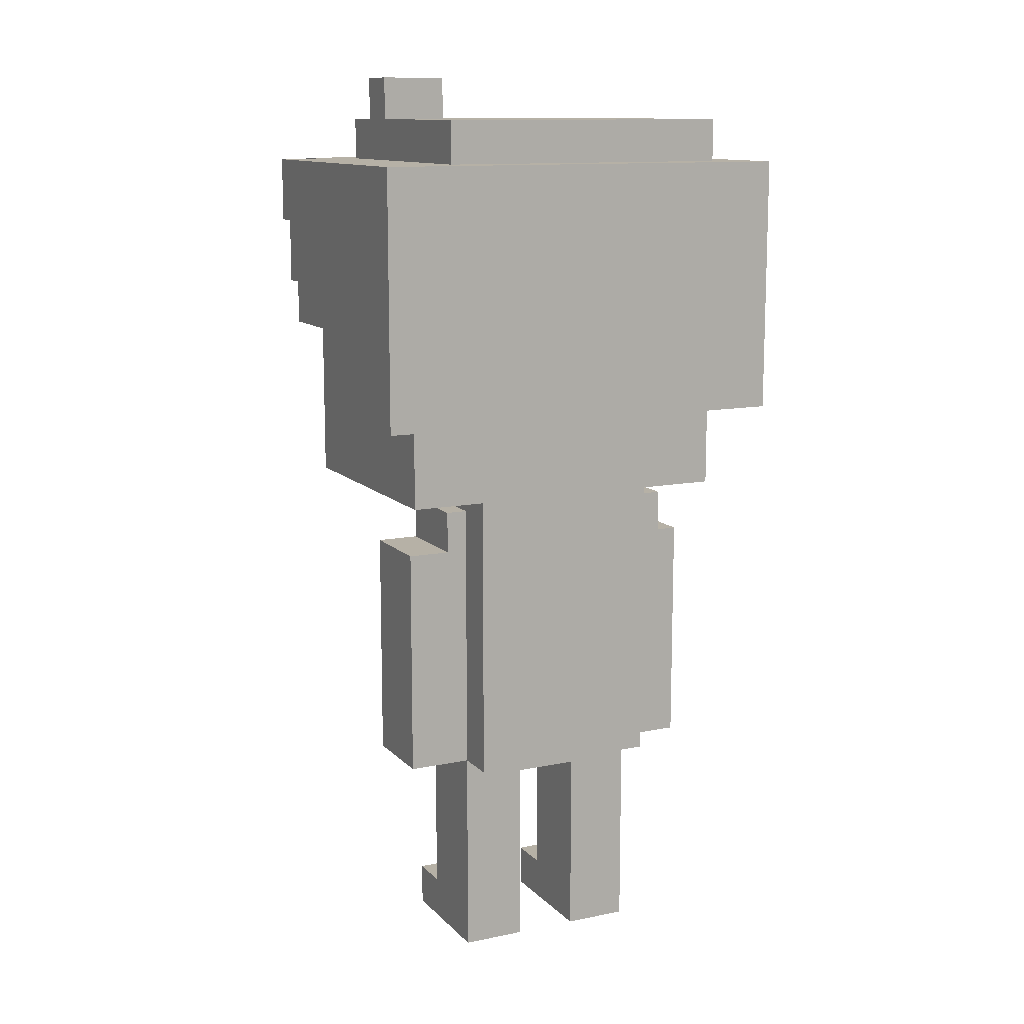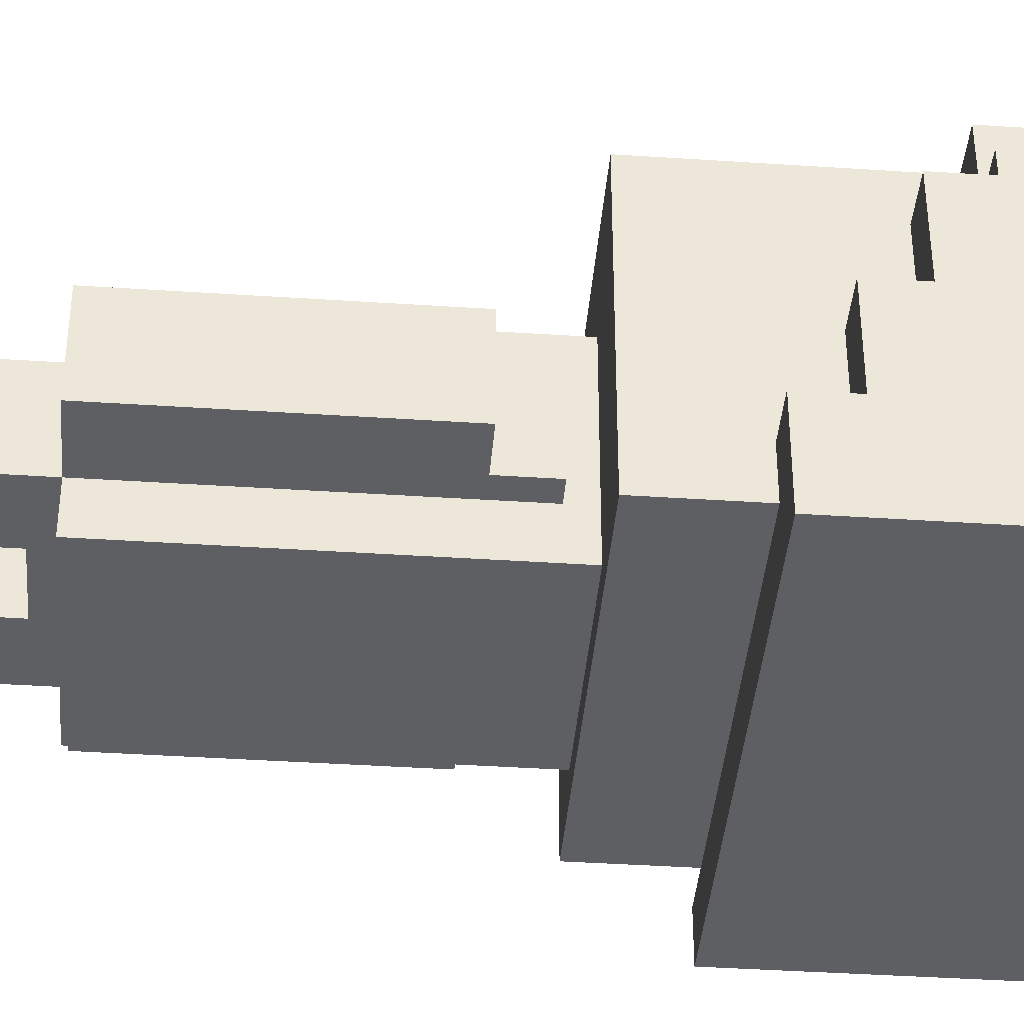
<metadata>
{"format":"obj","ext":"obj","renderer":"f3d","projection":"perspective","resolution":1024,"background":"white","views":[{"elev":12.1,"azim":154.1,"up":"+Y"},{"elev":-40.0,"azim":85.3,"up":"+Z"}]}
</metadata>
<code>
o
v -1 2.8 -0.5
v -1 2.8 -0.7
v -1 3 0.1
v -1 3 -0.5
v -1 3.2 0.5
v -1 3.2 0.1
v -1 3.4 0.6
v -1 3.4 0.5
v -1 3.5 0.7
v -1 3.5 0.6
v -1 3.7 0.9
v -1 3.7 0.7
v -1 4 0.9
v -1 4 -0.7
v -0.8 1 0.2
v -0.8 1 -0.2
v -0.8 1.2 0.2
v -0.8 1.2 -0.2
v -0.8 2.1 0.2
v -0.8 2.1 -0.2
v -0.8 2.4 0.7
v -0.8 2.4 -0.5
v -0.8 2.8 -0.5
v -0.8 3 0.1
v -0.8 3 -0.5
v -0.8 3.2 0.9
v -0.8 3.2 0.7
v -0.8 3.2 0.5
v -0.8 3.2 0.1
v -0.8 3.4 0.9
v -0.8 3.4 0.7
v -0.8 3.4 0.6
v -0.8 3.4 0.5
v -0.8 3.5 0.7
v -0.8 3.5 0.6
v -0.8 3.6 0.9
v -0.8 3.6 0.7
v -0.8 3.7 0.9
v -0.8 3.7 0.7
v -0.8 4 0.7
v -0.8 4 -0.5
v -0.8 4.2 0.7
v -0.8 4.2 -0.5
v -0.7 2.1 0.2
v -0.7 2.1 -0.2
v -0.7 2.3 0.2
v -0.7 2.3 -0.2
v -0.5 0 0.4
v -0.5 0 -0.2
v -0.5 0.2 0.4
v -0.5 0.2 0.2
v -0.5 0.2 -0.2
v -0.5 0.3 0.2
v -0.5 0.3 -0.2
v -0.5 1 0.4
v -0.5 1 0.2
v -0.5 1 -0.2
v -0.5 1 -0.4
v -0.5 1.2 0.4
v -0.5 1.2 0.2
v -0.5 1.2 -0.2
v -0.5 1.2 -0.4
v -0.5 1.9 0.6
v -0.5 1.9 0.4
v -0.5 2.3 0.4
v -0.5 2.3 0.2
v -0.5 2.3 -0.2
v -0.5 2.3 -0.4
v -0.5 2.4 0.6
v -0.5 2.4 -0.4
v -0.2 2.6 0.9
v -0.2 2.6 0.7
v -0.2 3.2 0.9
v -0.2 3.2 0.7
v 0 4 0.9
v 0 4 0.7
v 0 4.2 0.9
v 0 4.2 0.7
v 0.1 0 0.4
v 0.1 0 -0.2
v 0.1 0.2 0.4
v 0.1 0.2 0.2
v 0.1 0.2 -0.2
v 0.1 0.3 0.2
v 0.1 0.3 -0.2
v 0.1 0.9 0.2
v 0.1 0.9 -0.2
v 0.2 3.4 0.9
v 0.2 3.4 0.7
v 0.2 3.6 0.9
v 0.2 3.6 0.7
v 0.2 4.2 0.7
v 0.2 4.2 0.5
v 0.2 4.4 0.7
v 0.2 4.4 0.5
v 0.4 4.2 0.5
v 0.4 4.2 0.3
v 0.4 4.4 0.5
v 0.4 4.4 0.3
v -0.2 0 0.4
v -0.2 0 -0.2
v -0.2 0.2 0.4
v -0.2 0.2 0.2
v -0.2 0.2 -0.2
v -0.2 0.3 0.2
v -0.2 0.3 -0.2
v -0.2 0.9 0.2
v -0.2 0.9 -0.2
v -0.2 1.9 0.6
v -0.2 1.9 0.4
v -0.2 2.3 0.4
v -0.2 2.4 0.6
v -0.2 2.4 0.4
v -0.2 3.2 0.9
v -0.2 3.2 0.7
v -0.2 3.4 0.9
v -0.2 3.4 0.7
v -0.2 3.6 0.9
v -0.2 3.6 0.7
v -0.2 3.7 0.9
v -0.2 3.7 0.7
v 0.1 3.7 0.9
v 0.1 3.7 0.7
v 0.1 3.8 0.9
v 0.1 3.8 0.7
v 0.2 2.6 0.9
v 0.2 2.6 0.7
v 0.2 3.2 0.9
v 0.2 3.2 0.7
v 0.4 0 0.4
v 0.4 0 -0.2
v 0.4 0.2 0.4
v 0.4 0.2 0.2
v 0.4 0.2 -0.2
v 0.4 0.3 0.2
v 0.4 0.3 -0.2
v 0.4 1 0.4
v 0.4 1 0.2
v 0.4 1 -0.2
v 0.4 1 -0.4
v 0.4 1.2 0.4
v 0.4 1.2 0.2
v 0.4 1.2 -0.2
v 0.4 1.2 -0.4
v 0.4 2.3 0.4
v 0.4 2.3 0.2
v 0.4 2.3 -0.2
v 0.4 2.3 -0.4
v 0.4 2.4 0.4
v 0.4 2.4 -0.4
v 0.4 4 0.9
v 0.4 4 0.7
v 0.4 4.2 0.9
v 0.4 4.2 0.7
v 0.4 4.2 0.5
v 0.4 4.4 0.7
v 0.4 4.4 0.5
v 0.5 2.1 0.2
v 0.5 2.1 -0.2
v 0.5 2.3 0.2
v 0.5 2.3 -0.2
v 0.6 4 0.7
v 0.6 4 -0.5
v 0.6 4.2 0.7
v 0.6 4.2 0.5
v 0.6 4.2 0.3
v 0.6 4.2 -0.5
v 0.6 4.4 0.5
v 0.6 4.4 0.3
v 0.7 1 0.2
v 0.7 1 -0.2
v 0.7 1.2 0.2
v 0.7 1.2 -0.2
v 0.7 2.1 0.2
v 0.7 2.1 -0.2
v 0.8 2.4 0.7
v 0.8 2.4 -0.5
v 0.8 2.8 -0.3
v 0.8 2.8 -0.5
v 0.8 3 0.1
v 0.8 3 -0.3
v 0.8 3.2 0.5
v 0.8 3.2 0.1
v 0.8 3.4 0.9
v 0.8 3.4 0.7
v 0.8 3.4 0.6
v 0.8 3.4 0.5
v 0.8 3.6 0.9
v 0.8 3.6 0.7
v 0.8 3.7 0.7
v 0.8 3.7 0.6
v 0.8 3.8 0.9
v 0.8 3.8 0.7
v 0.8 4 0.9
v 0.8 4 0.7
v 1 2.8 -0.3
v 1 2.8 -0.7
v 1 3 0.1
v 1 3 -0.3
v 1 3.2 0.5
v 1 3.2 0.1
v 1 3.4 0.6
v 1 3.4 0.5
v 1 3.7 0.7
v 1 3.7 0.6
v 1 4 0.7
v 1 4 -0.7
v -1 3.7 0.9
v -1 4 0.9
v -0.8 3.2 0.9
v -0.8 3.4 0.9
v -0.8 3.6 0.9
v -0.8 3.7 0.9
v -0.2 2.6 0.9
v -0.2 3.2 0.9
v -0.2 3.4 0.9
v -0.2 3.6 0.9
v -0.2 3.7 0.9
v 0 4 0.9
v 0 4.2 0.9
v 0.1 3.7 0.9
v 0.1 3.8 0.9
v 0.2 2.6 0.9
v 0.2 3.2 0.9
v 0.2 3.4 0.9
v 0.2 3.6 0.9
v 0.4 4 0.9
v 0.4 4.2 0.9
v 0.8 3.4 0.9
v 0.8 3.6 0.9
v 0.8 3.8 0.9
v 0.8 4 0.9
v -1 3.5 0.7
v -1 3.7 0.7
v -0.8 2.4 0.7
v -0.8 3.2 0.7
v -0.8 3.4 0.7
v -0.8 3.5 0.7
v -0.8 3.6 0.7
v -0.8 3.7 0.7
v -0.8 4 0.7
v -0.8 4.2 0.7
v -0.6 2.8 0.7
v -0.6 3.2 0.7
v -0.4 2.8 0.7
v -0.4 3.2 0.7
v -0.2 2.6 0.7
v -0.2 3.2 0.7
v -0.2 3.4 0.7
v -0.2 3.6 0.7
v -0.2 3.7 0.7
v 0 4 0.7
v 0 4.2 0.7
v 0.1 3.7 0.7
v 0.1 3.8 0.7
v 0.2 2.6 0.7
v 0.2 3.2 0.7
v 0.2 3.4 0.7
v 0.2 3.6 0.7
v 0.2 4.2 0.7
v 0.2 4.4 0.7
v 0.4 2.8 0.7
v 0.4 3.2 0.7
v 0.4 4 0.7
v 0.4 4.2 0.7
v 0.4 4.4 0.7
v 0.6 2.8 0.7
v 0.6 3.2 0.7
v 0.6 4 0.7
v 0.6 4.2 0.7
v 0.8 2.4 0.7
v 0.8 3.4 0.7
v 0.8 3.6 0.7
v 0.8 3.7 0.7
v 0.8 3.8 0.7
v 0.8 4 0.7
v 1 3.7 0.7
v 1 4 0.7
v -1 3.4 0.6
v -1 3.5 0.6
v -0.8 3.4 0.6
v -0.8 3.5 0.6
v -0.5 1.9 0.6
v -0.5 2.4 0.6
v -0.2 1.9 0.6
v -0.2 2.4 0.6
v 0.8 3.4 0.6
v 0.8 3.7 0.6
v 1 3.4 0.6
v 1 3.7 0.6
v -1 3.2 0.5
v -1 3.4 0.5
v -0.8 3.2 0.5
v -0.8 3.4 0.5
v 0.4 4.2 0.5
v 0.4 4.4 0.5
v 0.6 4.2 0.5
v 0.6 4.4 0.5
v 0.8 3.2 0.5
v 0.8 3.4 0.5
v 1 3.2 0.5
v 1 3.4 0.5
v -0.5 0 0.4
v -0.5 0.2 0.4
v -0.5 1 0.4
v -0.5 1.2 0.4
v -0.5 1.9 0.4
v -0.2 0 0.4
v -0.2 0.2 0.4
v -0.2 1.9 0.4
v -0.2 2.3 0.4
v -0.2 2.4 0.4
v 0.1 0 0.4
v 0.1 0.2 0.4
v 0.4 0 0.4
v 0.4 0.2 0.4
v 0.4 1 0.4
v 0.4 1.2 0.4
v 0.4 2.3 0.4
v 0.4 2.4 0.4
v -0.8 1 0.2
v -0.8 1.2 0.2
v -0.8 2.1 0.2
v -0.7 2.1 0.2
v -0.7 2.3 0.2
v -0.5 0.2 0.2
v -0.5 0.3 0.2
v -0.5 1 0.2
v -0.5 1.2 0.2
v -0.5 2.3 0.2
v -0.2 0.2 0.2
v -0.2 0.3 0.2
v -0.2 0.9 0.2
v 0.1 0.2 0.2
v 0.1 0.3 0.2
v 0.1 0.9 0.2
v 0.4 0.2 0.2
v 0.4 0.3 0.2
v 0.4 1 0.2
v 0.4 1.2 0.2
v 0.4 2.3 0.2
v 0.5 2.1 0.2
v 0.5 2.3 0.2
v 0.7 1 0.2
v 0.7 1.2 0.2
v 0.7 2.1 0.2
v -1 3 0.1
v -1 3.2 0.1
v -0.8 3 0.1
v -0.8 3.2 0.1
v 0.8 3 0.1
v 0.8 3.2 0.1
v 1 3 0.1
v 1 3.2 0.1
v 0.8 2.8 -0.3
v 0.8 3 -0.3
v 1 2.8 -0.3
v 1 3 -0.3
v -1 2.8 -0.5
v -1 3 -0.5
v -0.8 2.8 -0.5
v -0.8 3 -0.5
v 0.2 4.2 0.5
v 0.2 4.4 0.5
v 0.4 4.2 0.5
v 0.4 4.4 0.5
v 0.4 4.2 0.3
v 0.4 4.4 0.3
v 0.6 4.2 0.3
v 0.6 4.4 0.3
v -0.8 1 -0.2
v -0.8 1.2 -0.2
v -0.8 2.1 -0.2
v -0.7 2.1 -0.2
v -0.7 2.3 -0.2
v -0.5 0 -0.2
v -0.5 0.2 -0.2
v -0.5 0.3 -0.2
v -0.5 1 -0.2
v -0.5 1.2 -0.2
v -0.5 2.3 -0.2
v -0.2 0 -0.2
v -0.2 0.2 -0.2
v -0.2 0.3 -0.2
v -0.2 0.9 -0.2
v 0.1 0 -0.2
v 0.1 0.2 -0.2
v 0.1 0.3 -0.2
v 0.1 0.9 -0.2
v 0.4 0 -0.2
v 0.4 0.2 -0.2
v 0.4 0.3 -0.2
v 0.4 1 -0.2
v 0.4 1.2 -0.2
v 0.4 2.3 -0.2
v 0.5 2.1 -0.2
v 0.5 2.3 -0.2
v 0.7 1 -0.2
v 0.7 1.2 -0.2
v 0.7 2.1 -0.2
v -0.5 1 -0.4
v -0.5 1.2 -0.4
v -0.5 2.3 -0.4
v -0.5 2.4 -0.4
v 0.4 1 -0.4
v 0.4 1.2 -0.4
v 0.4 2.3 -0.4
v 0.4 2.4 -0.4
v -0.8 2.4 -0.5
v -0.8 2.8 -0.5
v -0.8 4 -0.5
v -0.8 4.2 -0.5
v 0.6 4 -0.5
v 0.6 4.2 -0.5
v 0.8 2.4 -0.5
v 0.8 2.8 -0.5
v -1 2.8 -0.7
v -1 4 -0.7
v 1 2.8 -0.7
v 1 4 -0.7
v -0.5 0 0.4
v -0.2 0 0.4
v 0.1 0 0.4
v 0.4 0 0.4
v -0.5 0 -0.2
v -0.2 0 -0.2
v 0.1 0 -0.2
v 0.4 0 -0.2
v -0.2 0.9 0.2
v 0.1 0.9 0.2
v -0.2 0.9 -0.2
v 0.1 0.9 -0.2
v -0.5 1 0.4
v 0.4 1 0.4
v -0.8 1 0.2
v -0.5 1 0.2
v 0.4 1 0.2
v 0.7 1 0.2
v -0.8 1 -0.2
v -0.5 1 -0.2
v 0.4 1 -0.2
v 0.7 1 -0.2
v -0.5 1 -0.4
v 0.4 1 -0.4
v -0.5 1.9 0.6
v -0.2 1.9 0.6
v -0.5 1.9 0.4
v -0.2 1.9 0.4
v -0.8 2.4 0.7
v 0.8 2.4 0.7
v -0.5 2.4 0.6
v -0.2 2.4 0.6
v -0.2 2.4 0.4
v 0.4 2.4 0.4
v -0.5 2.4 -0.4
v 0.4 2.4 -0.4
v -0.8 2.4 -0.5
v 0.8 2.4 -0.5
v -0.2 2.6 0.9
v 0.2 2.6 0.9
v -0.2 2.6 0.7
v 0.2 2.6 0.7
v 0.8 2.8 -0.3
v 1 2.8 -0.3
v -1 2.8 -0.5
v -0.8 2.8 -0.5
v 0.8 2.8 -0.5
v -1 2.8 -0.7
v 1 2.8 -0.7
v -1 3 0.1
v -0.8 3 0.1
v 0.8 3 0.1
v 1 3 0.1
v 0.8 3 -0.3
v 1 3 -0.3
v -1 3 -0.5
v -0.8 3 -0.5
v -0.8 3.2 0.9
v -0.2 3.2 0.9
v -0.8 3.2 0.7
v -0.6 3.2 0.7
v -0.4 3.2 0.7
v -0.2 3.2 0.7
v -1 3.2 0.5
v -0.8 3.2 0.5
v 0.8 3.2 0.5
v 1 3.2 0.5
v -1 3.2 0.1
v -0.8 3.2 0.1
v 0.8 3.2 0.1
v 1 3.2 0.1
v 0.2 3.4 0.9
v 0.8 3.4 0.9
v 0.2 3.4 0.7
v 0.8 3.4 0.7
v -1 3.4 0.6
v -0.8 3.4 0.6
v 0.8 3.4 0.6
v 1 3.4 0.6
v -1 3.4 0.5
v -0.8 3.4 0.5
v 0.8 3.4 0.5
v 1 3.4 0.5
v -1 3.5 0.7
v -0.8 3.5 0.7
v -1 3.5 0.6
v -0.8 3.5 0.6
v -0.8 3.6 0.9
v -0.2 3.6 0.9
v -0.8 3.6 0.7
v -0.2 3.6 0.7
v -1 3.7 0.9
v -0.8 3.7 0.9
v -0.2 3.7 0.9
v 0.1 3.7 0.9
v -1 3.7 0.7
v -0.8 3.7 0.7
v -0.2 3.7 0.7
v 0.1 3.7 0.7
v 0.8 3.7 0.7
v 1 3.7 0.7
v 0.8 3.7 0.6
v 1 3.7 0.6
v 0.1 3.8 0.9
v 0.8 3.8 0.9
v 0.1 3.8 0.7
v 0.8 3.8 0.7
v -0.5 0.2 0.4
v -0.2 0.2 0.4
v 0.1 0.2 0.4
v 0.4 0.2 0.4
v -0.5 0.2 0.2
v -0.2 0.2 0.2
v 0.1 0.2 0.2
v 0.4 0.2 0.2
v -0.8 2.1 0.2
v -0.7 2.1 0.2
v 0.5 2.1 0.2
v 0.7 2.1 0.2
v -0.8 2.1 -0.2
v -0.7 2.1 -0.2
v 0.5 2.1 -0.2
v 0.7 2.1 -0.2
v -0.7 2.3 0.2
v -0.5 2.3 0.2
v 0.4 2.3 0.2
v 0.5 2.3 0.2
v -0.7 2.3 -0.2
v -0.5 2.3 -0.2
v 0.4 2.3 -0.2
v 0.5 2.3 -0.2
v -0.2 3.2 0.9
v 0.2 3.2 0.9
v -0.2 3.2 0.7
v 0.2 3.2 0.7
v -0.8 3.4 0.9
v -0.2 3.4 0.9
v -0.8 3.4 0.7
v -0.2 3.4 0.7
v 0.2 3.6 0.9
v 0.8 3.6 0.9
v 0.2 3.6 0.7
v 0.8 3.6 0.7
v -1 4 0.9
v 0 4 0.9
v 0.4 4 0.9
v 0.8 4 0.9
v -0.8 4 0.7
v 0 4 0.7
v 0.4 4 0.7
v 0.6 4 0.7
v 0.8 4 0.7
v 1 4 0.7
v -0.8 4 -0.5
v 0.6 4 -0.5
v -1 4 -0.7
v 1 4 -0.7
v 0 4.2 0.9
v 0.4 4.2 0.9
v -0.8 4.2 0.7
v 0 4.2 0.7
v 0.2 4.2 0.7
v 0.4 4.2 0.7
v 0.6 4.2 0.7
v 0.2 4.2 0.5
v 0.4 4.2 0.5
v 0.6 4.2 0.5
v 0.4 4.2 0.3
v 0.6 4.2 0.3
v -0.8 4.2 -0.5
v 0.6 4.2 -0.5
v 0.2 4.4 0.7
v 0.4 4.4 0.7
v 0.2 4.4 0.5
v 0.4 4.4 0.5
v 0.6 4.4 0.5
v 0.4 4.4 0.3
v 0.6 4.4 0.3
f 4 2 1
f 6 4 3
f 8 6 5
f 10 8 7
f 12 10 9
f 13 12 11
f 14 2 4
f 14 12 13
f 14 4 6
f 14 10 12
f 14 6 8
f 14 8 10
f 17 16 15
f 18 16 17
f 19 18 17
f 20 18 19
f 23 22 21
f 24 23 21
f 25 23 24
f 27 24 21
f 28 24 27
f 29 24 28
f 30 27 26
f 31 28 27
f 31 27 30
f 32 28 31
f 33 28 32
f 34 32 31
f 35 32 34
f 38 37 36
f 39 37 38
f 42 41 40
f 43 41 42
f 46 45 44
f 47 45 46
f 50 49 48
f 51 49 50
f 52 49 51
f 53 52 51
f 54 52 53
f 56 54 53
f 57 54 56
f 59 56 55
f 60 56 59
f 61 58 57
f 62 58 61
f 64 60 59
f 65 60 64
f 65 64 63
f 66 60 65
f 67 62 61
f 68 62 67
f 69 66 65
f 69 65 63
f 69 68 67
f 69 67 66
f 70 68 69
f 73 72 71
f 74 72 73
f 77 76 75
f 78 76 77
f 81 80 79
f 82 80 81
f 83 80 82
f 84 83 82
f 85 83 84
f 86 85 84
f 87 85 86
f 90 89 88
f 91 89 90
f 94 93 92
f 95 93 94
f 98 97 96
f 99 97 98
f 100 101 102
f 102 101 103
f 103 101 104
f 103 104 105
f 105 104 106
f 105 106 107
f 107 106 108
f 109 110 111
f 109 111 112
f 112 111 113
f 114 115 116
f 116 115 117
f 118 119 120
f 120 119 121
f 122 123 124
f 124 123 125
f 126 127 128
f 128 127 129
f 130 131 132
f 132 131 133
f 133 131 134
f 133 134 135
f 135 134 136
f 135 136 138
f 138 136 139
f 137 138 141
f 141 138 142
f 139 140 143
f 143 140 144
f 141 142 145
f 145 142 146
f 143 144 147
f 147 144 148
f 145 146 149
f 146 147 149
f 147 148 149
f 149 148 150
f 151 152 153
f 153 152 154
f 154 155 156
f 156 155 157
f 158 159 160
f 160 159 161
f 162 163 164
f 164 163 165
f 165 163 166
f 166 163 167
f 165 166 168
f 168 166 169
f 170 171 172
f 172 171 173
f 172 173 174
f 174 173 175
f 176 177 178
f 178 177 179
f 176 178 180
f 180 178 181
f 176 180 182
f 182 180 183
f 176 182 185
f 185 182 186
f 186 182 187
f 184 185 188
f 185 186 189
f 188 185 189
f 189 186 190
f 190 186 191
f 192 193 194
f 194 193 195
f 196 197 199
f 198 199 201
f 200 201 203
f 202 203 205
f 204 205 206
f 199 197 207
f 206 205 207
f 201 199 207
f 205 203 207
f 203 201 207
f 213 209 208
f 215 211 210
f 216 211 215
f 217 213 212
f 218 209 213
f 218 213 217
f 219 209 218
f 221 219 218
f 221 220 219
f 222 220 221
f 223 215 214
f 224 215 223
f 227 220 222
f 228 220 227
f 229 226 225
f 230 226 229
f 231 227 222
f 232 227 231
f 238 234 233
f 239 234 238
f 240 234 239
f 243 236 235
f 244 236 243
f 245 243 235
f 245 244 243
f 246 244 245
f 247 245 235
f 247 246 245
f 248 246 247
f 249 238 237
f 249 239 238
f 250 239 249
f 252 242 241
f 253 242 252
f 254 251 250
f 254 250 249
f 254 249 248
f 256 247 235
f 257 255 254
f 257 254 248
f 258 255 257
f 259 255 258
f 262 257 256
f 262 258 257
f 263 258 262
f 265 261 260
f 266 261 265
f 267 262 256
f 267 263 262
f 268 258 263
f 268 263 267
f 269 265 264
f 270 265 269
f 271 256 235
f 271 267 256
f 271 268 267
f 272 258 268
f 272 268 271
f 273 255 259
f 274 255 273
f 275 255 274
f 277 276 275
f 277 275 274
f 278 276 277
f 281 280 279
f 282 280 281
f 285 284 283
f 286 284 285
f 289 288 287
f 290 288 289
f 293 292 291
f 294 292 293
f 297 296 295
f 298 296 297
f 301 300 299
f 302 300 301
f 308 304 303
f 309 304 308
f 310 307 306
f 315 314 313
f 316 314 315
f 317 306 305
f 318 310 306
f 318 306 317
f 318 311 310
f 319 312 311
f 319 311 318
f 320 312 319
f 324 323 322
f 328 322 321
f 329 324 322
f 329 325 324
f 329 322 328
f 330 325 329
f 331 327 326
f 332 328 327
f 332 327 331
f 333 328 332
f 336 328 333
f 337 335 334
f 338 336 335
f 338 335 337
f 339 328 336
f 339 336 338
f 342 341 340
f 343 341 342
f 344 340 339
f 345 342 340
f 345 340 344
f 346 342 345
f 349 348 347
f 350 348 349
f 353 352 351
f 354 352 353
f 357 356 355
f 358 356 357
f 361 360 359
f 362 360 361
f 363 364 365
f 365 364 366
f 367 368 369
f 369 368 370
f 372 373 374
f 371 372 379
f 372 374 380
f 374 375 380
f 379 372 380
f 380 375 381
f 376 377 382
f 377 378 383
f 382 377 383
f 378 379 384
f 383 378 384
f 384 379 385
f 385 379 389
f 386 387 390
f 387 388 391
f 390 387 391
f 388 389 392
f 391 388 392
f 389 379 393
f 392 389 393
f 394 395 396
f 396 395 397
f 393 394 398
f 394 396 399
f 398 394 399
f 399 396 400
f 401 402 405
f 402 403 406
f 405 402 406
f 403 404 407
f 406 403 407
f 407 404 408
f 411 412 413
f 413 412 414
f 409 410 415
f 415 410 416
f 417 418 419
f 419 418 420
f 425 422 421
f 426 422 425
f 427 424 423
f 428 424 427
f 431 430 429
f 432 430 431
f 436 434 433
f 437 434 436
f 439 436 435
f 440 436 439
f 441 438 437
f 442 438 441
f 443 441 440
f 444 441 443
f 447 446 445
f 448 446 447
f 451 450 449
f 452 450 451
f 453 450 452
f 454 450 453
f 455 451 449
f 456 450 454
f 457 455 449
f 457 456 455
f 458 450 456
f 458 456 457
f 461 460 459
f 462 460 461
f 467 464 463
f 468 466 465
f 468 467 466
f 469 464 467
f 469 467 468
f 474 473 472
f 475 473 474
f 476 471 470
f 477 471 476
f 480 479 478
f 481 479 480
f 482 479 481
f 483 479 482
f 488 485 484
f 489 485 488
f 490 487 486
f 491 487 490
f 494 493 492
f 495 493 494
f 500 497 496
f 501 497 500
f 502 499 498
f 503 499 502
f 506 505 504
f 507 505 506
f 510 509 508
f 511 509 510
f 516 513 512
f 517 513 516
f 518 515 514
f 519 515 518
f 522 521 520
f 523 521 522
f 526 525 524
f 527 525 526
f 528 529 532
f 532 529 533
f 530 531 534
f 534 531 535
f 536 537 540
f 540 537 541
f 538 539 542
f 542 539 543
f 544 545 548
f 548 545 549
f 546 547 550
f 550 547 551
f 552 553 554
f 554 553 555
f 556 557 558
f 558 557 559
f 560 561 562
f 562 561 563
f 564 565 568
f 568 565 569
f 566 567 570
f 570 567 571
f 571 567 572
f 564 568 574
f 572 573 575
f 571 572 575
f 564 574 576
f 574 575 576
f 575 573 577
f 576 575 577
f 578 579 581
f 581 579 582
f 582 579 583
f 580 581 585
f 581 582 585
f 583 584 586
f 586 584 587
f 585 586 588
f 580 585 590
f 588 589 590
f 585 588 590
f 590 589 591
f 592 593 594
f 594 593 595
f 595 596 597
f 597 596 598

</code>
